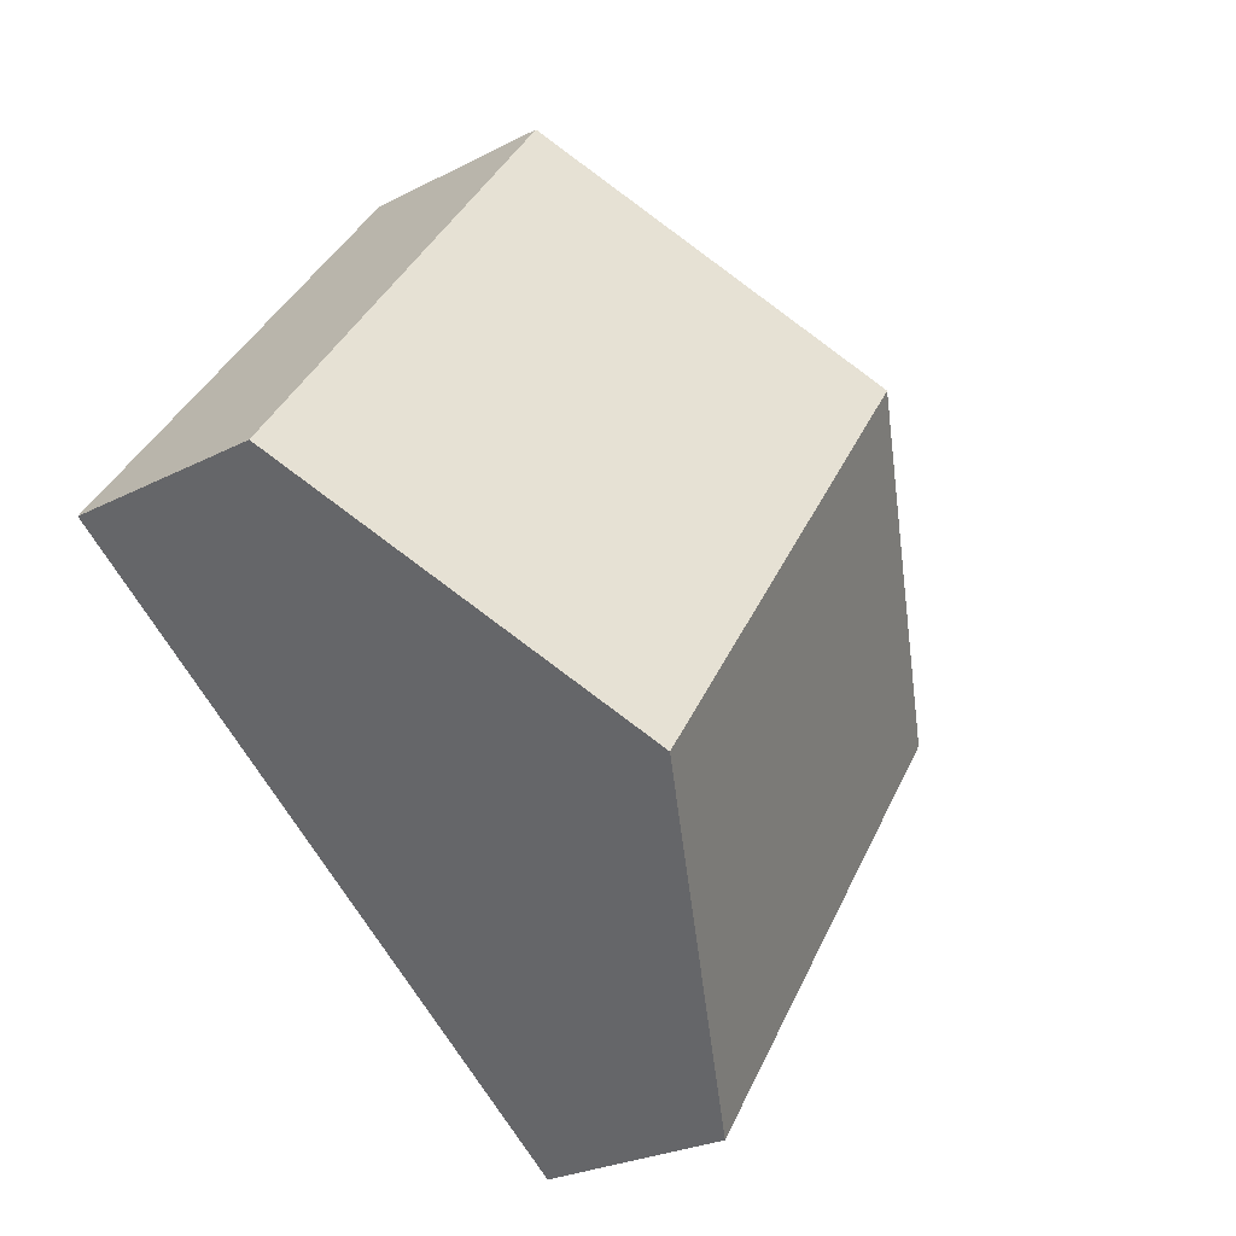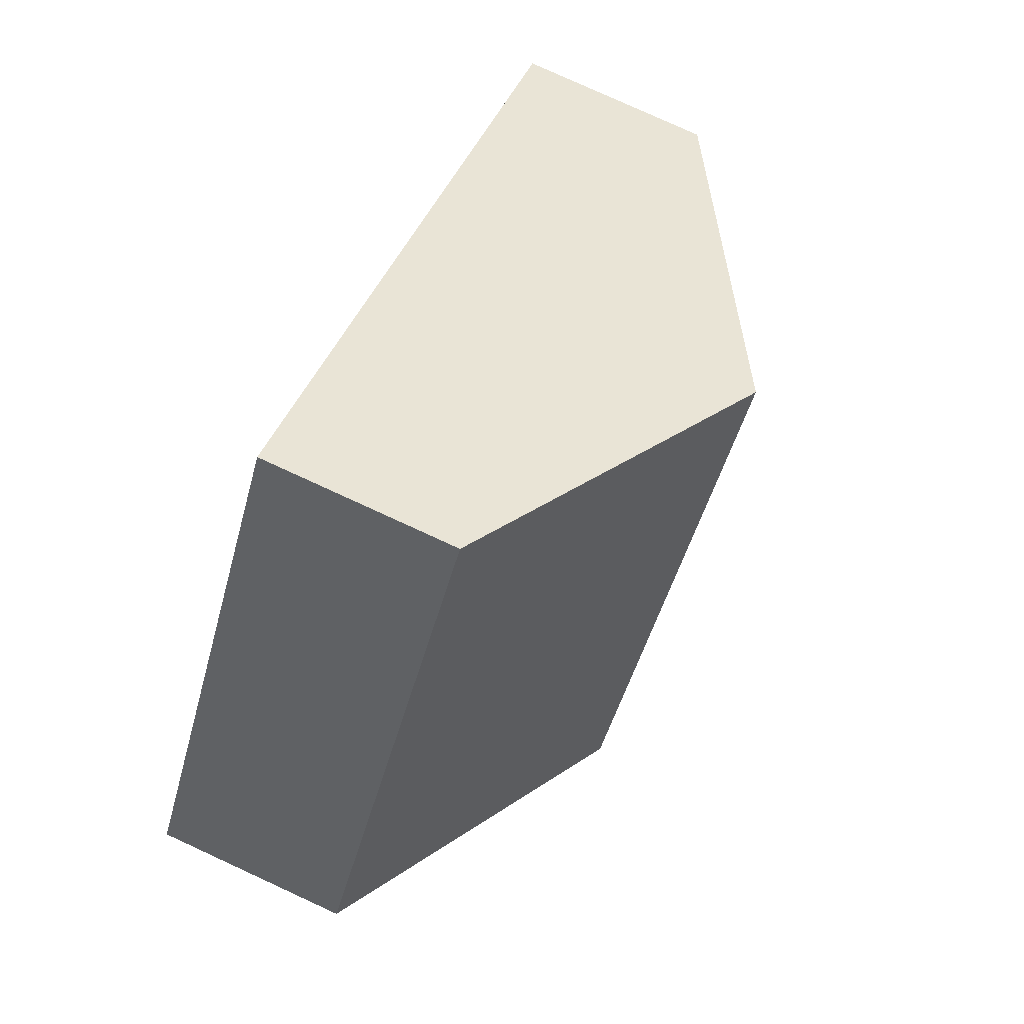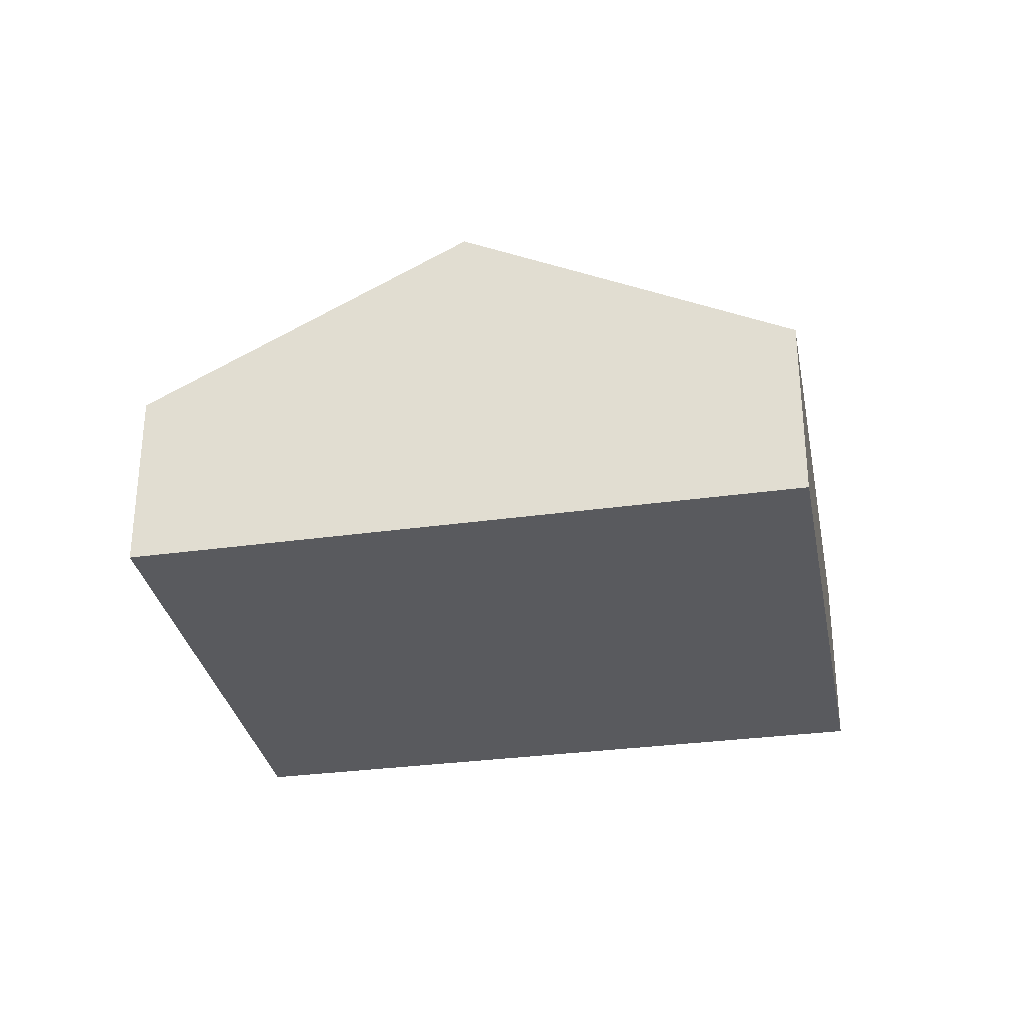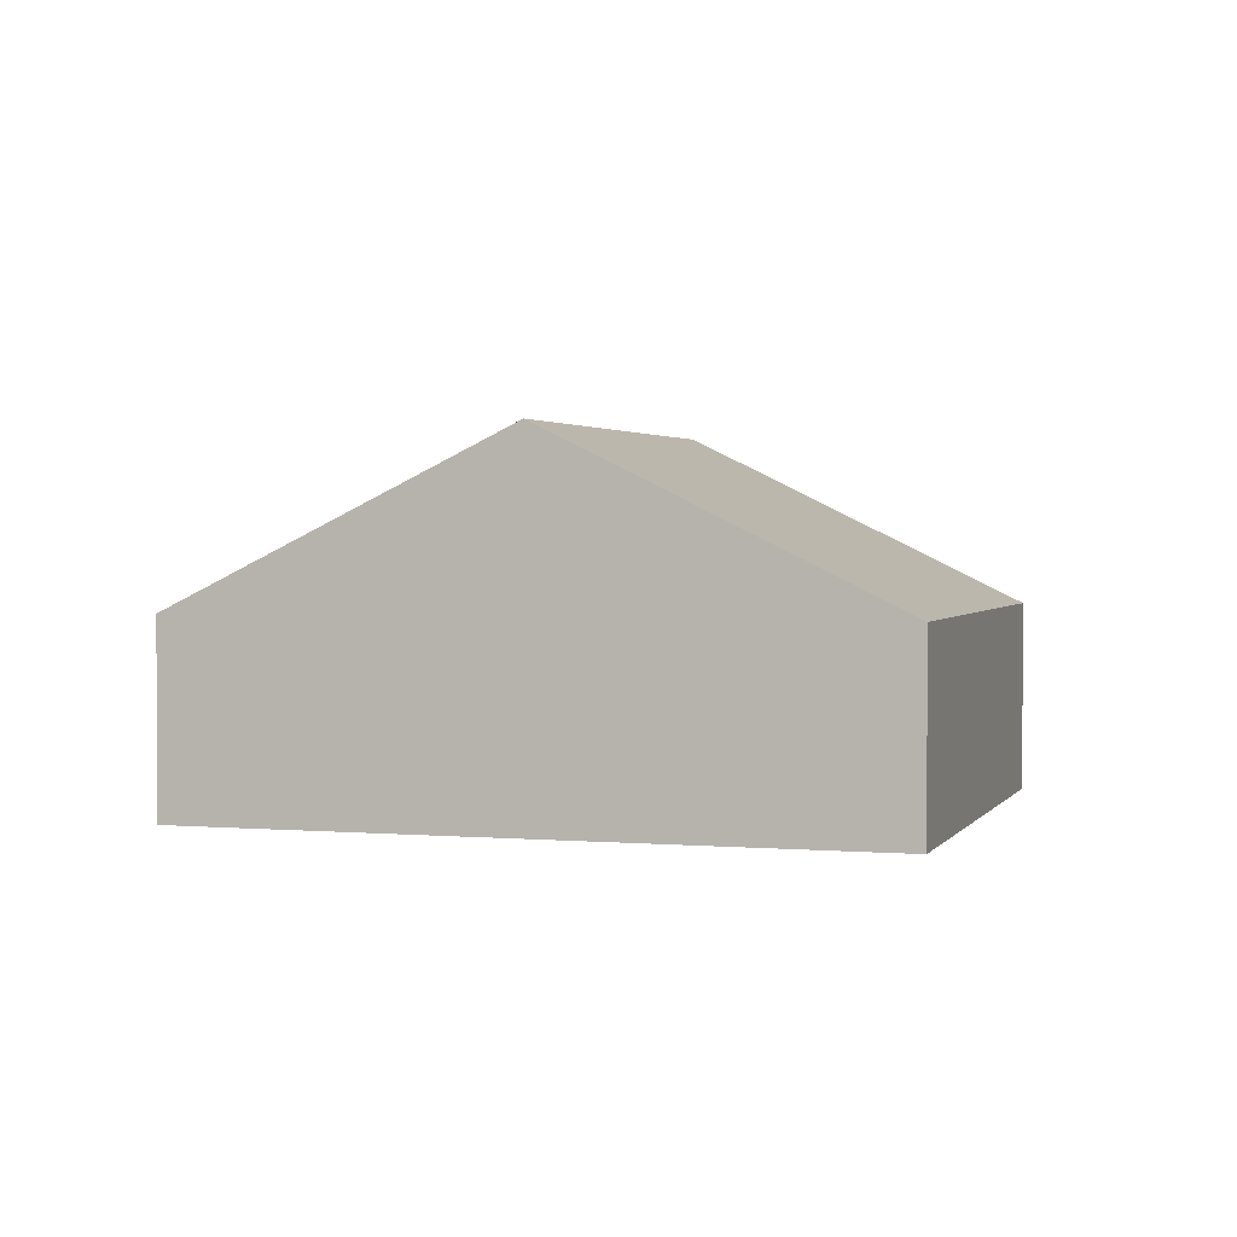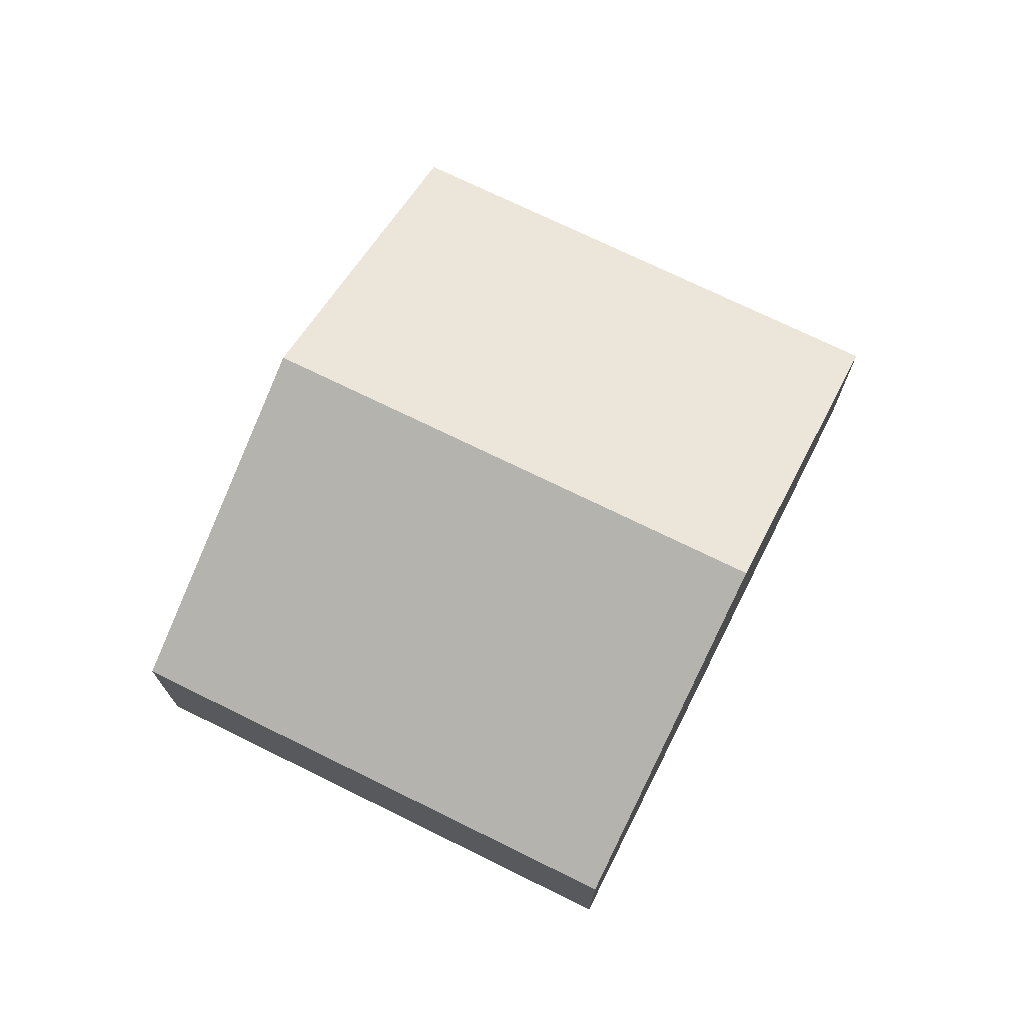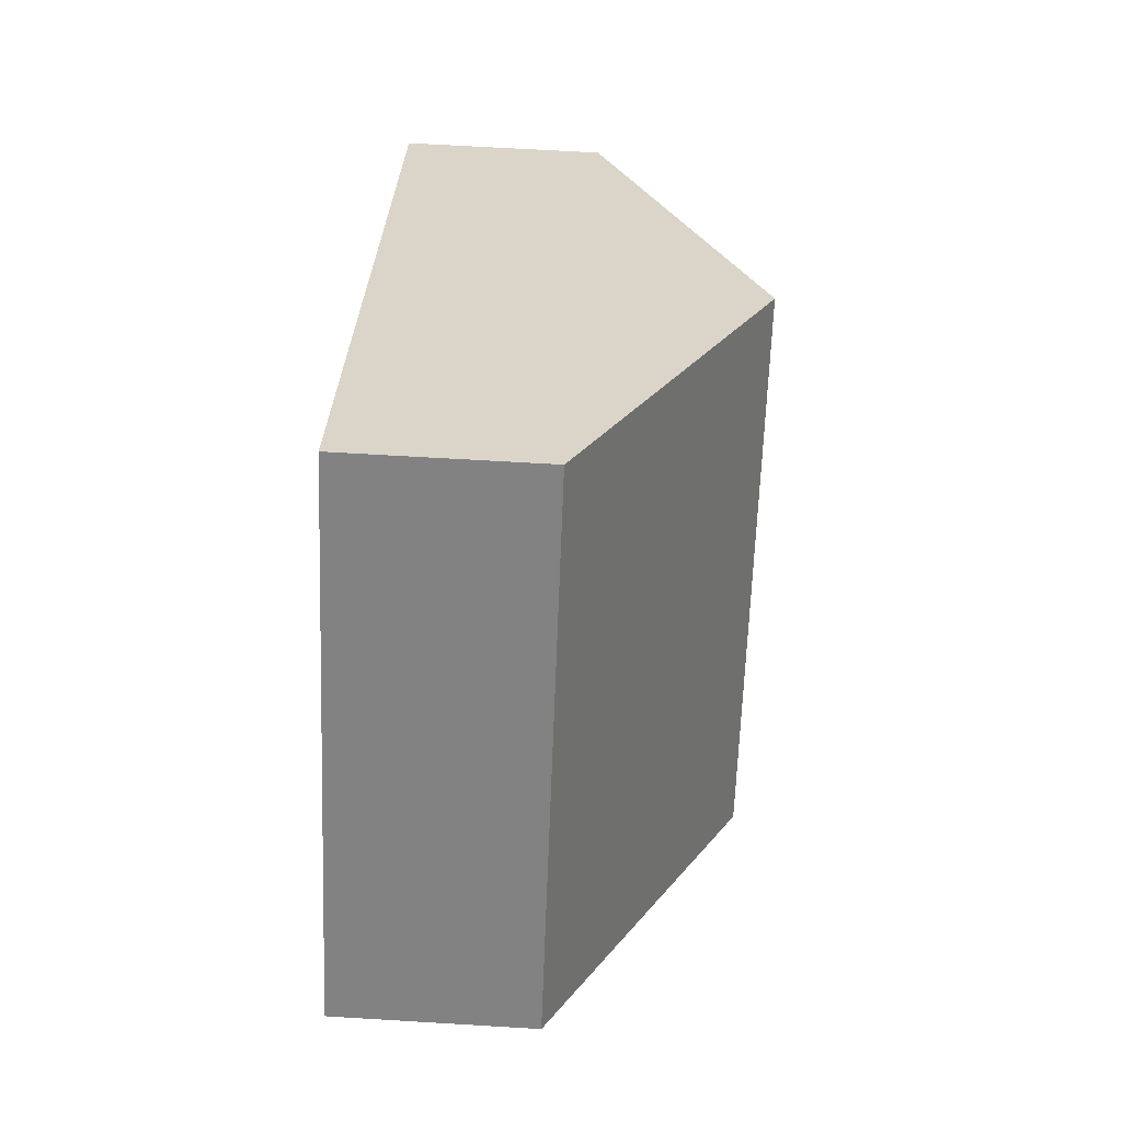
<metadata>
{"format":"obj","ext":"obj","renderer":"f3d","projection":"perspective","resolution":1024,"background":"white","views":[{"elev":-26.1,"azim":129.3,"up":"+Z"},{"elev":78.4,"azim":114.7,"up":"+Z"},{"elev":-31.5,"azim":155.8,"up":"+Y"},{"elev":2.0,"azim":162.0,"up":"+Y"},{"elev":73.0,"azim":81.3,"up":"+Y"},{"elev":63.9,"azim":93.5,"up":"+Z"}]}
</metadata>
<code>
v  0 1.399 8.566e-17
v  4.433 2.65 -1.876
v  2.34 1.399 -3.367
v  2.102 2.65 1.478
v  6.526 1.398 -0.384
v  4.2 1.401 2.954
v  2.34 2.062e-16 -3.367
v  0 0 0
v  2.102 -9.05e-17 1.478
v  4.2 -1.809e-16 2.954
v  6.526 2.351e-17 -0.384
v  4.433 1.149e-16 -1.876
g defaultobject
f 1 2 3
f 2 1 4
f 4 5 2
f 5 4 6
f 7 1 3
f 1 7 8
f 8 4 1
f 4 8 9
f 4 9 6
f 6 9 10
f 10 5 6
f 5 10 11
f 2 7 3
f 7 2 5
f 7 5 12
f 12 5 11
f 9 11 10
f 11 9 8
f 11 8 7
f 11 7 12

</code>
